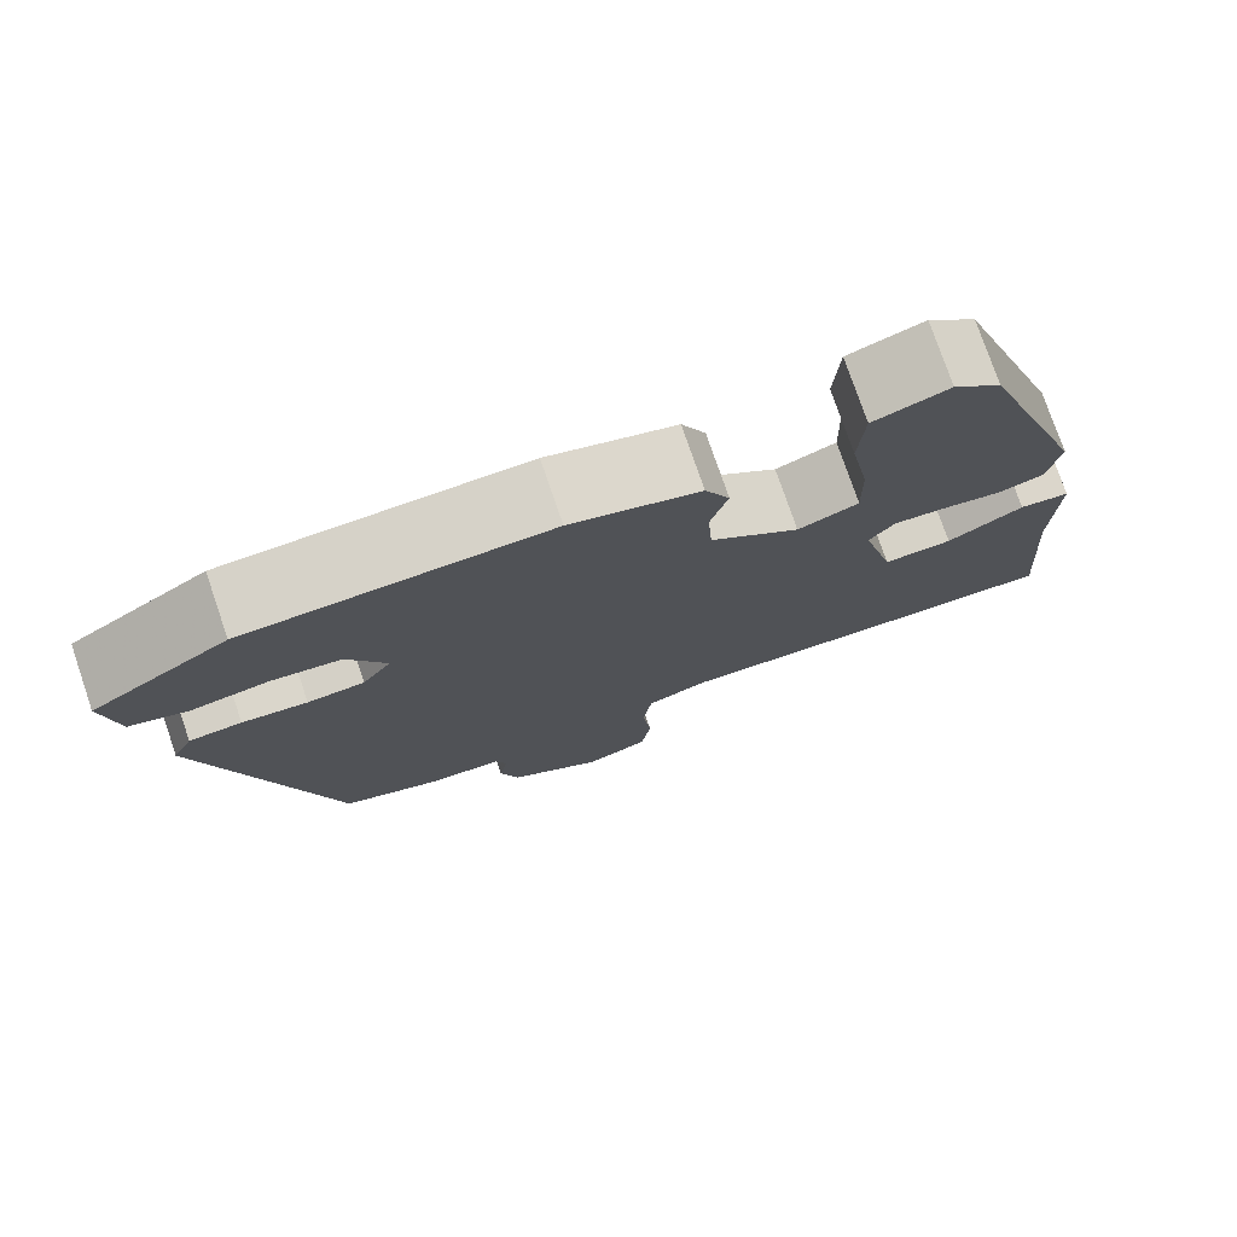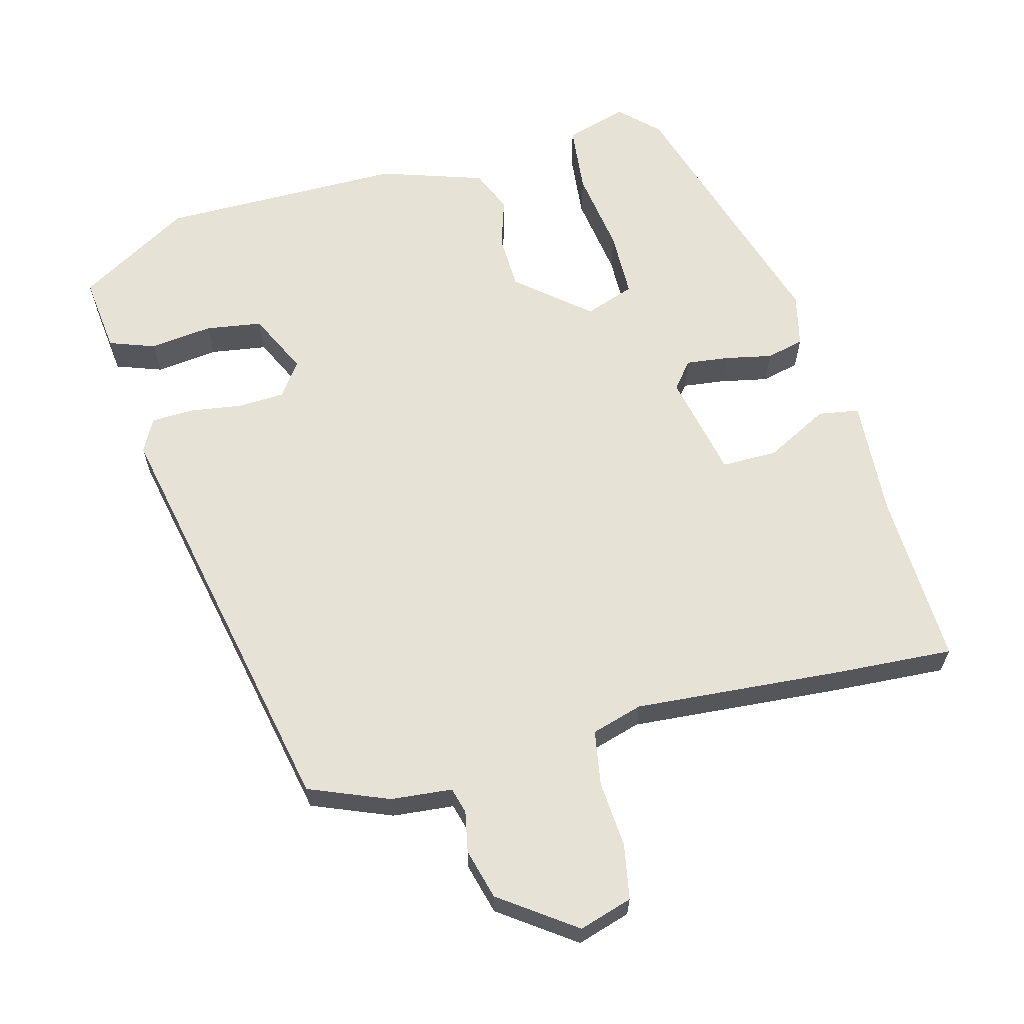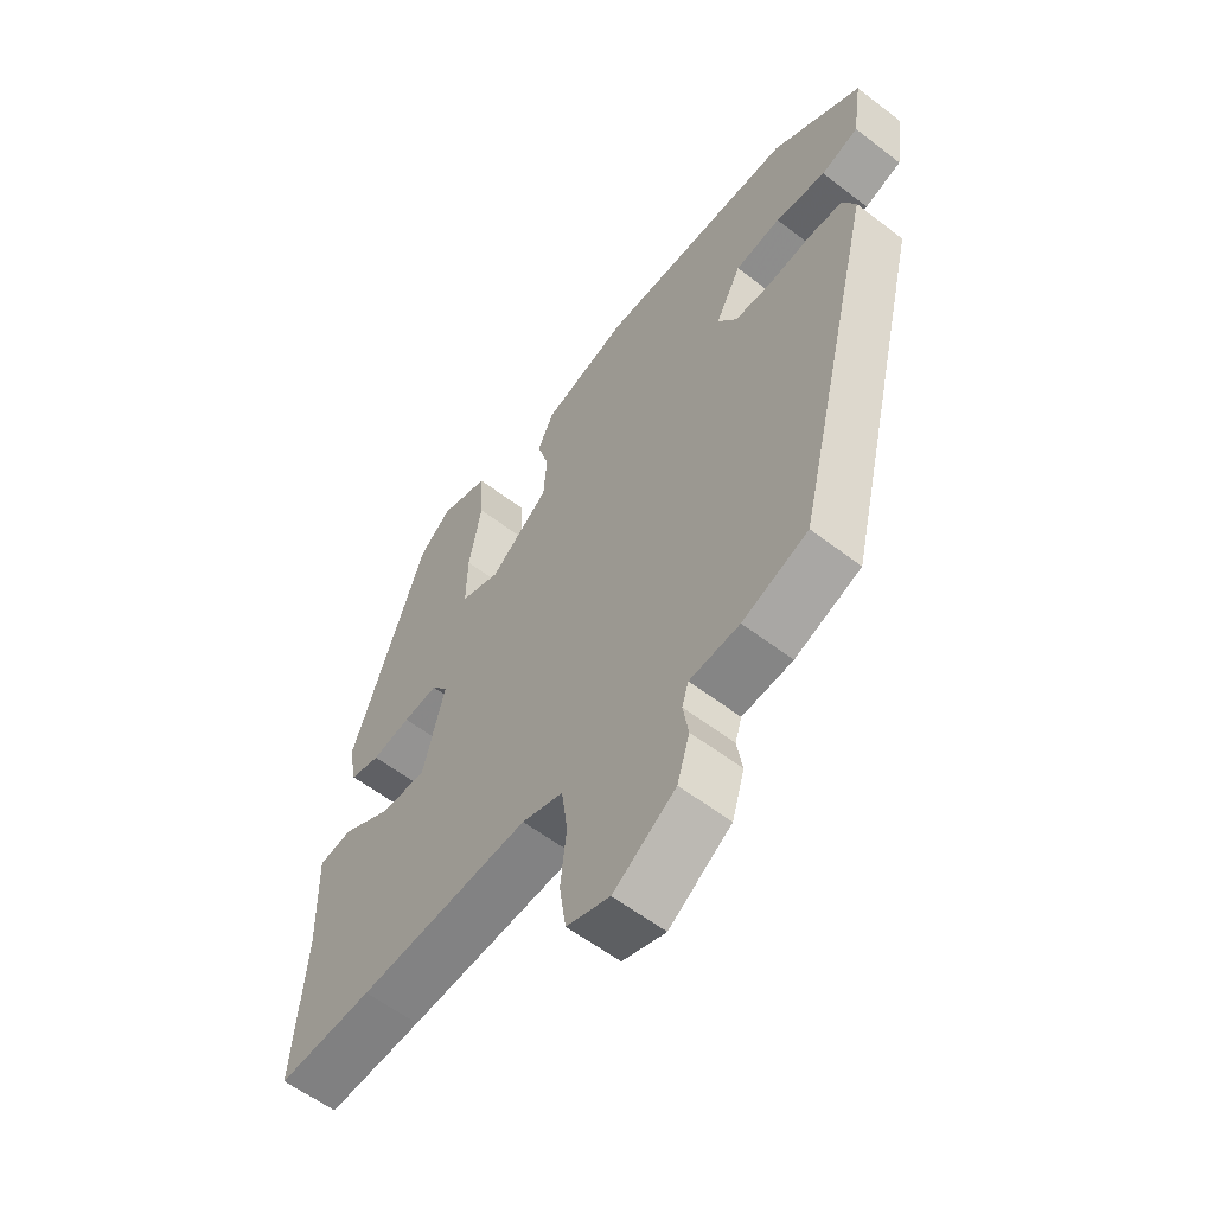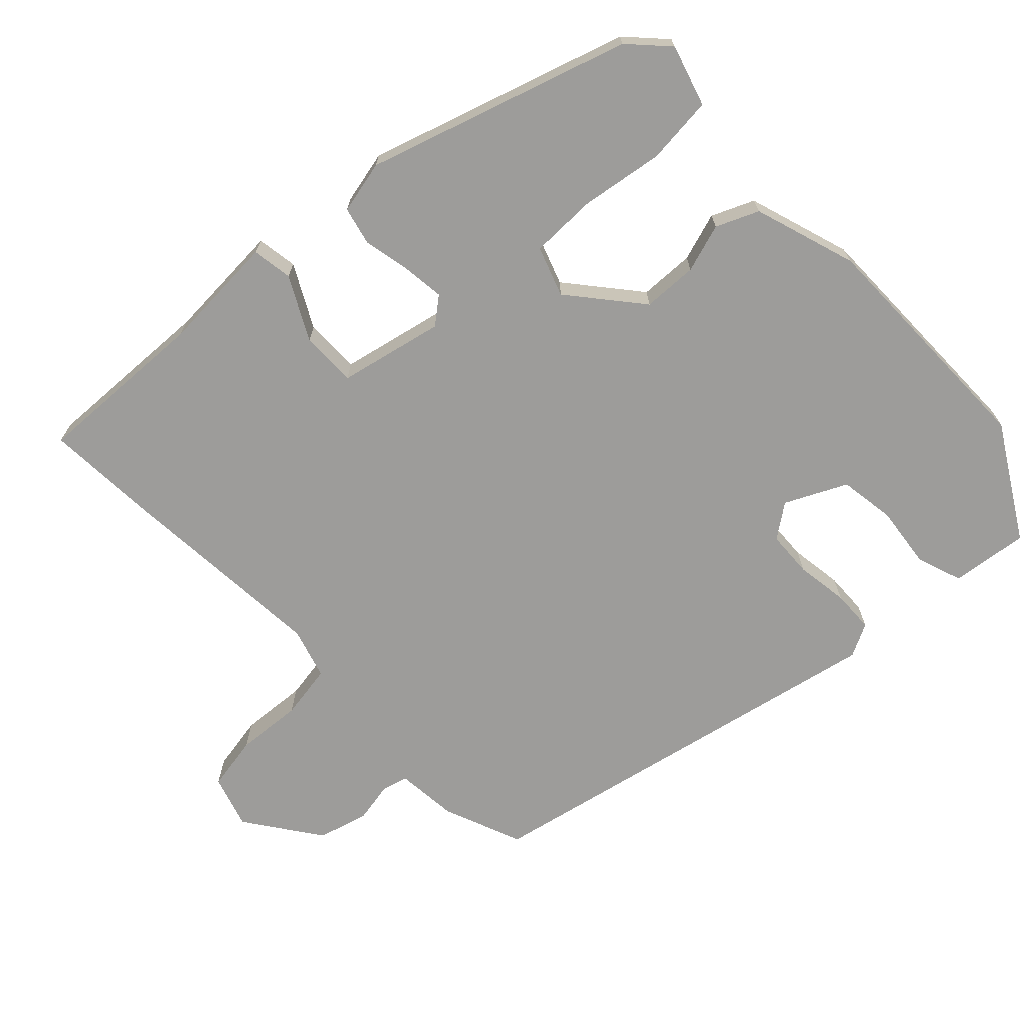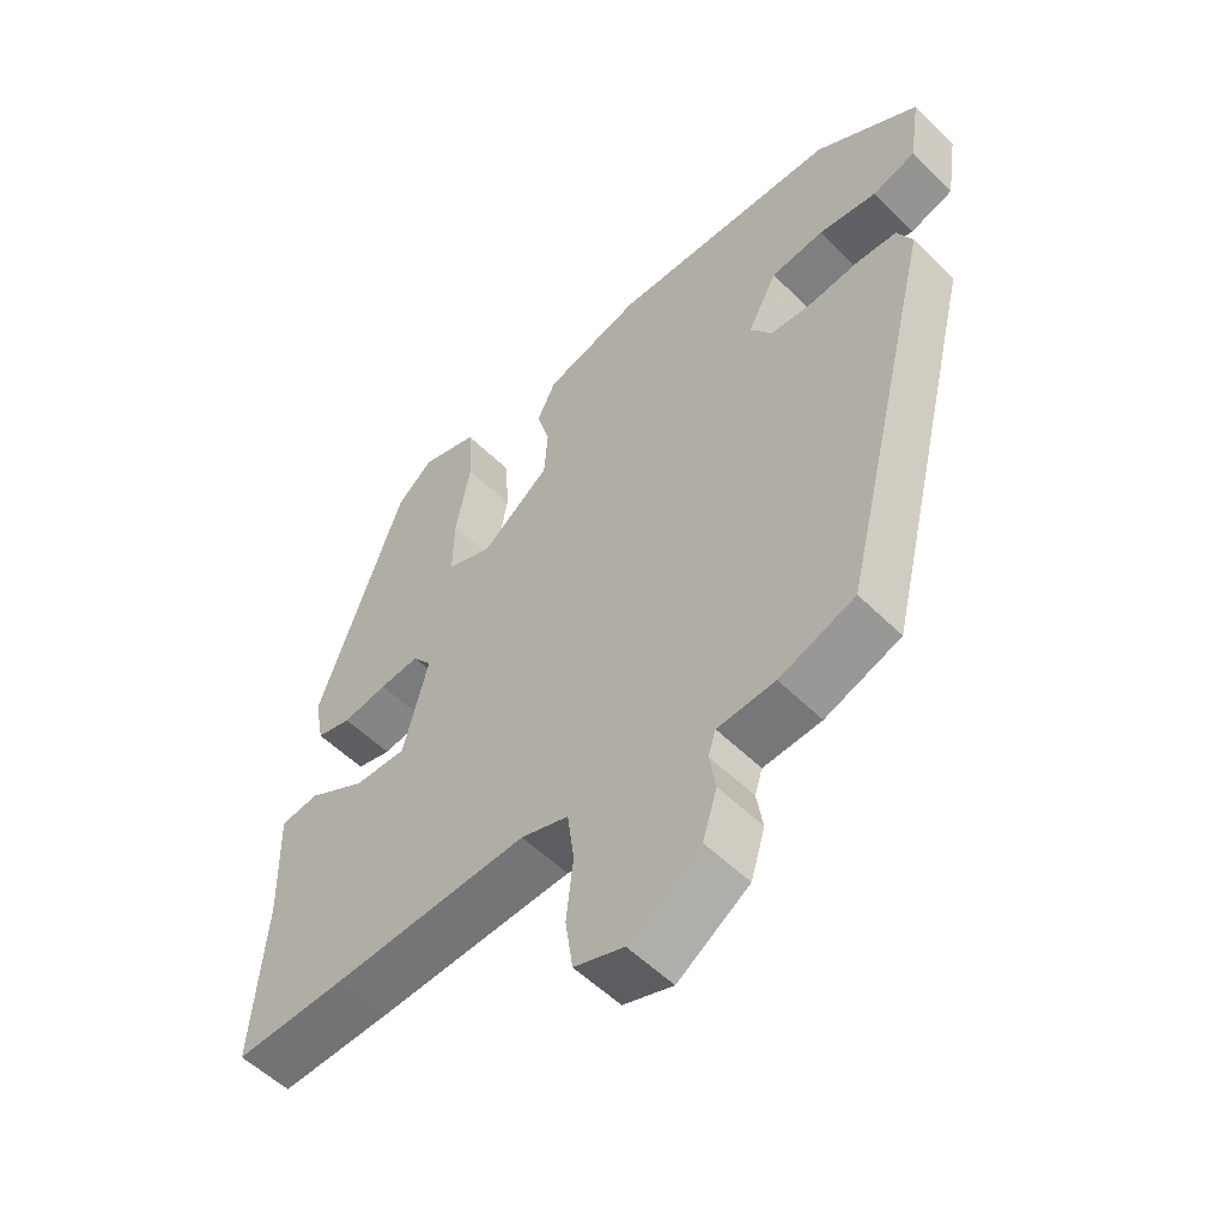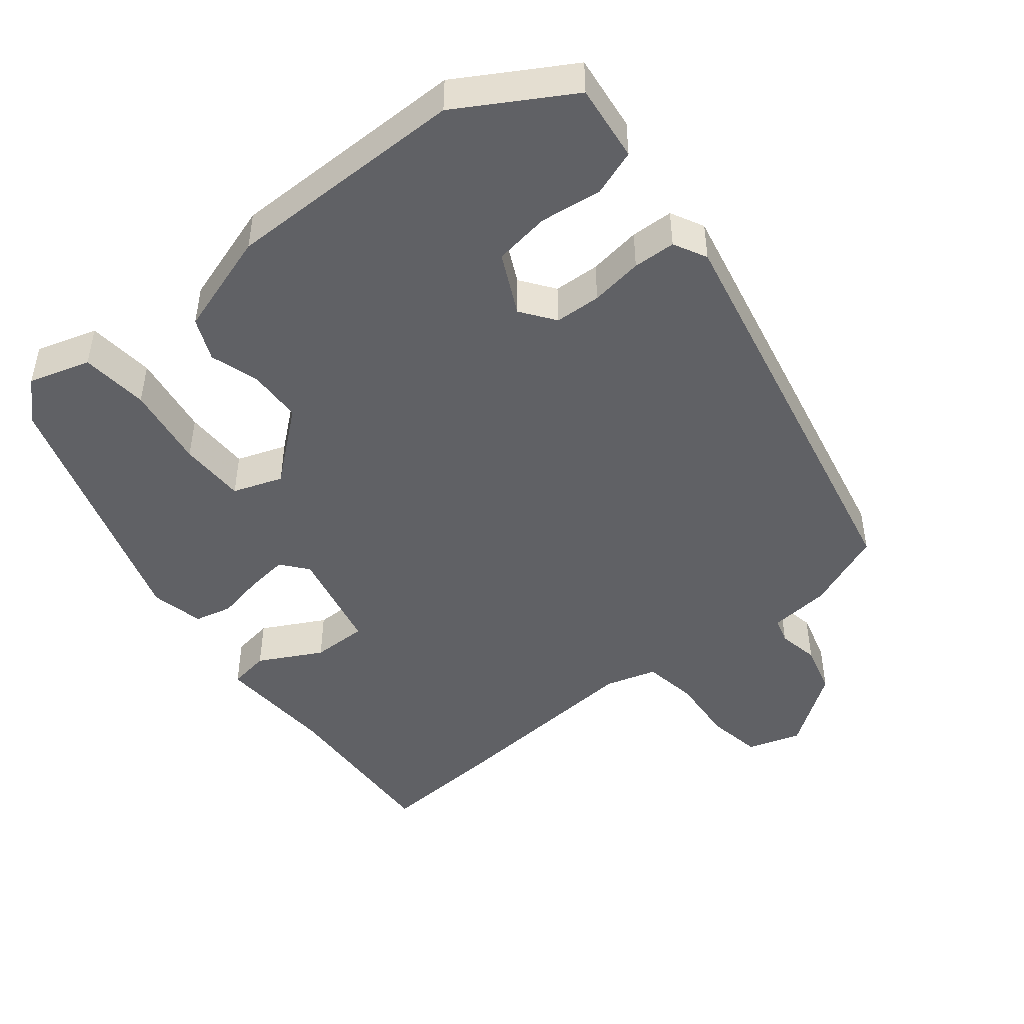
<metadata>
{"format":"obj","ext":"obj","renderer":"f3d","projection":"perspective","resolution":1024,"background":"white","views":[{"elev":76.6,"azim":161.1,"up":"+Z"},{"elev":63.6,"azim":167.2,"up":"+Y"},{"elev":-58.8,"azim":51.7,"up":"+Z"},{"elev":-70.0,"azim":-44.5,"up":"+Y"},{"elev":-54.6,"azim":43.9,"up":"+Z"},{"elev":-47.3,"azim":40.6,"up":"+Y"}]}
</metadata>
<code>
v -0.39 0.07 -0.497
v -0.549 0.07 -0.501
v -0.531 0.07 -0.264
v -0.535 0.07 -0.101
v -0.479 0.07 -0.094
v -0.395 0.07 -0.142
v -0.319 0.07 -0.145
v -0.283 0.07 -0.003
v -0.311 0.07 0.034
v -0.369 0.07 0.029
v -0.434 0.07 0.018
v -0.485 0.07 0.032
v -0.499 0.07 0.105
v -0.375 0.07 0.458
v -0.322 0.07 0.505
v -0.239 0.07 0.477
v -0.233 0.07 0.384
v -0.254 0.07 0.271
v -0.256 0.07 0.18
v -0.189 0.07 0.154
v -0.09 0.07 0.231
v -0.085 0.07 0.306
v -0.104 0.07 0.373
v -0.077 0.07 0.43
v 0.065 0.07 0.471
v 0.396 0.07 0.46
v 0.546 0.07 0.365
v 0.53 0.07 0.26
v 0.467 0.07 0.24
v 0.382 0.07 0.253
v 0.305 0.07 0.244
v 0.262 0.07 0.162
v 0.294 0.07 0.115
v 0.357 0.07 0.11
v 0.429 0.07 0.118
v 0.487 0.07 0.114
v 0.509 0.07 0.068
v 0.37 0.07 -0.501
v 0.26 0.07 -0.541
v 0.176 0.07 -0.546
v 0.165 0.07 -0.581
v 0.174 0.07 -0.637
v 0.153 0.07 -0.705
v 0.049 0.07 -0.774
v -0.023 0.07 -0.749
v -0.034 0.07 -0.674
v -0.024 0.07 -0.583
v -0.034 0.07 -0.508
v -0.103 0.07 -0.485
v -0.39 0 -0.497
v -0.549 0 -0.501
v -0.531 0 -0.264
v -0.535 0 -0.101
v -0.479 0 -0.094
v -0.395 0 -0.142
v -0.319 0 -0.145
v -0.283 0 -0.003
v -0.311 0 0.034
v -0.369 0 0.029
v -0.434 0 0.018
v -0.485 0 0.032
v -0.499 0 0.105
v -0.375 0 0.458
v -0.322 0 0.505
v -0.239 0 0.477
v -0.233 0 0.384
v -0.254 0 0.271
v -0.256 0 0.18
v -0.189 0 0.154
v -0.09 0 0.231
v -0.085 0 0.306
v -0.104 0 0.373
v -0.077 0 0.43
v 0.065 0 0.471
v 0.396 0 0.46
v 0.546 0 0.365
v 0.53 0 0.26
v 0.467 0 0.24
v 0.382 0 0.253
v 0.305 0 0.244
v 0.262 0 0.162
v 0.294 0 0.115
v 0.357 0 0.11
v 0.429 0 0.118
v 0.487 0 0.114
v 0.509 0 0.068
v 0.37 0 -0.501
v 0.26 0 -0.541
v 0.176 0 -0.546
v 0.165 0 -0.581
v 0.174 0 -0.637
v 0.153 0 -0.705
v 0.049 0 -0.774
v -0.023 0 -0.749
v -0.034 0 -0.674
v -0.024 0 -0.583
v -0.034 0 -0.508
v -0.103 0 -0.485
f 45 46 47
f 44 45 47
f 43 44 47
f 42 43 47
f 41 42 47
f 40 41 47 48
f 40 48 49
f 39 40 49
f 38 39 49
f 37 38 49
f 36 37 49
f 35 36 49
f 34 35 49
f 28 29 30
f 27 28 30
f 26 27 30
f 25 26 30
f 24 25 30
f 23 24 30
f 22 23 30 31
f 21 22 31 32
f 16 17 18
f 15 16 18
f 14 15 18
f 13 14 18
f 12 13 18
f 11 12 18
f 10 11 18
f 9 10 18 19
f 8 9 19 20
f 3 4 5 6
f 3 6 7
f 2 3 7
f 1 2 7
f 49 1 7
f 34 49 7
f 33 34 7
f 21 32 33
f 20 21 33
f 8 20 33
f 7 8 33
f 96 95 94
f 96 94 93
f 96 93 92
f 96 92 91
f 96 91 90
f 97 96 90 89
f 98 97 89
f 98 89 88
f 98 88 87
f 98 87 86
f 98 86 85
f 98 85 84
f 98 84 83
f 79 78 77
f 79 77 76
f 79 76 75
f 79 75 74
f 79 74 73
f 79 73 72
f 80 79 72 71
f 81 80 71 70
f 67 66 65
f 67 65 64
f 67 64 63
f 67 63 62
f 67 62 61
f 67 61 60
f 67 60 59
f 68 67 59 58
f 69 68 58 57
f 55 54 53 52
f 56 55 52
f 56 52 51
f 56 51 50
f 56 50 98
f 56 98 83
f 56 83 82
f 82 81 70
f 82 70 69
f 82 69 57
f 82 57 56
f 1 50 51 2
f 2 51 52 3
f 3 52 53 4
f 4 53 54 5
f 5 54 55 6
f 6 55 56 7
f 7 56 57 8
f 8 57 58 9
f 9 58 59 10
f 10 59 60 11
f 11 60 61 12
f 12 61 62 13
f 13 62 63 14
f 14 63 64 15
f 15 64 65 16
f 16 65 66 17
f 17 66 67 18
f 18 67 68 19
f 19 68 69 20
f 20 69 70 21
f 21 70 71 22
f 22 71 72 23
f 23 72 73 24
f 24 73 74 25
f 25 74 75 26
f 26 75 76 27
f 27 76 77 28
f 28 77 78 29
f 29 78 79 30
f 30 79 80 31
f 31 80 81 32
f 32 81 82 33
f 33 82 83 34
f 34 83 84 35
f 35 84 85 36
f 36 85 86 37
f 37 86 87 38
f 38 87 88 39
f 39 88 89 40
f 40 89 90 41
f 41 90 91 42
f 42 91 92 43
f 43 92 93 44
f 44 93 94 45
f 45 94 95 46
f 46 95 96 47
f 47 96 97 48
f 48 97 98 49
f 49 98 50 1

</code>
